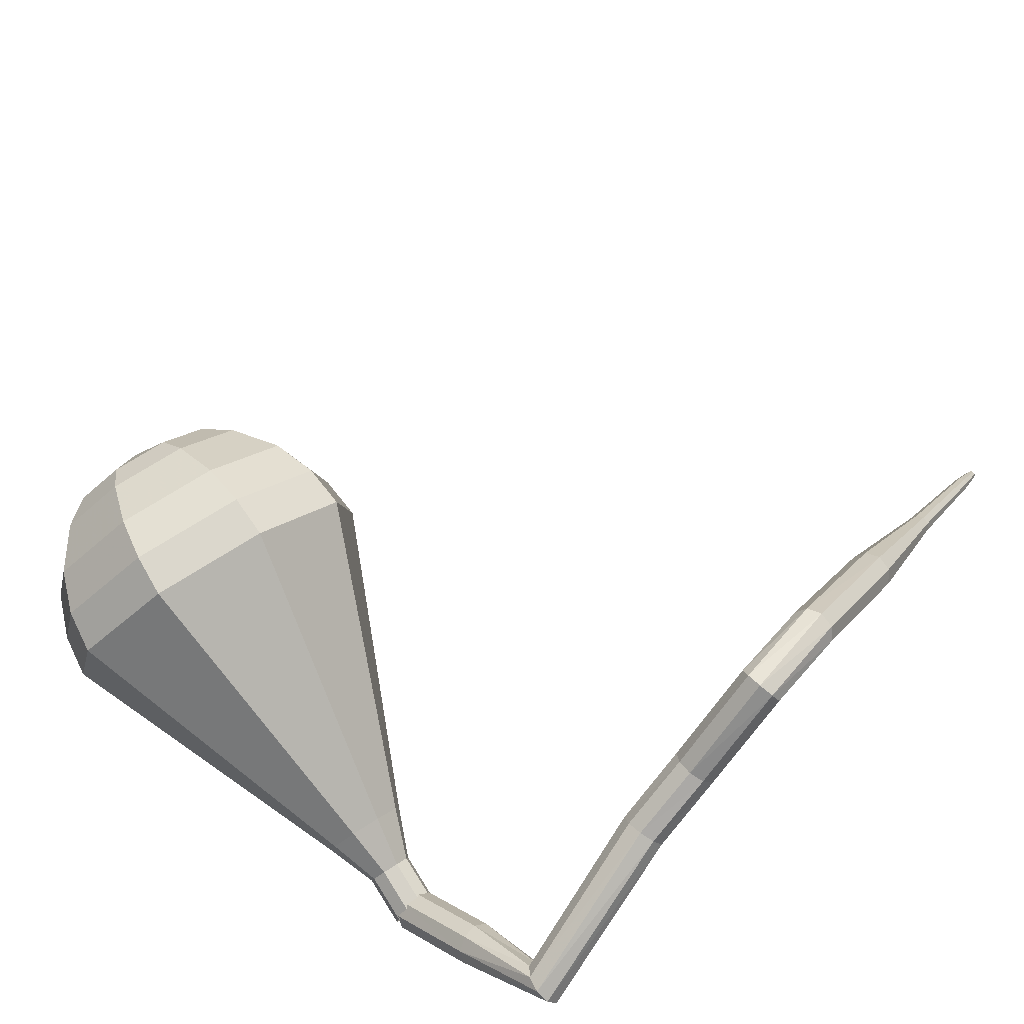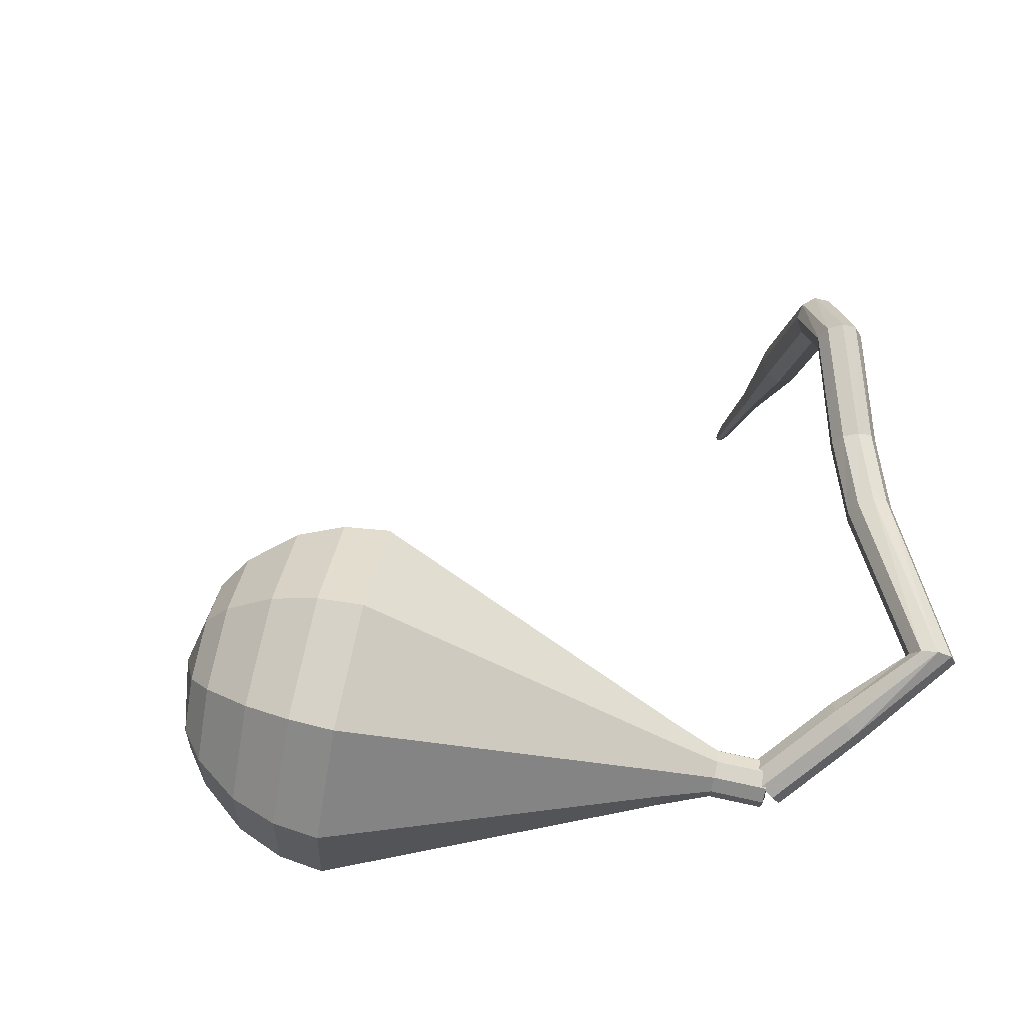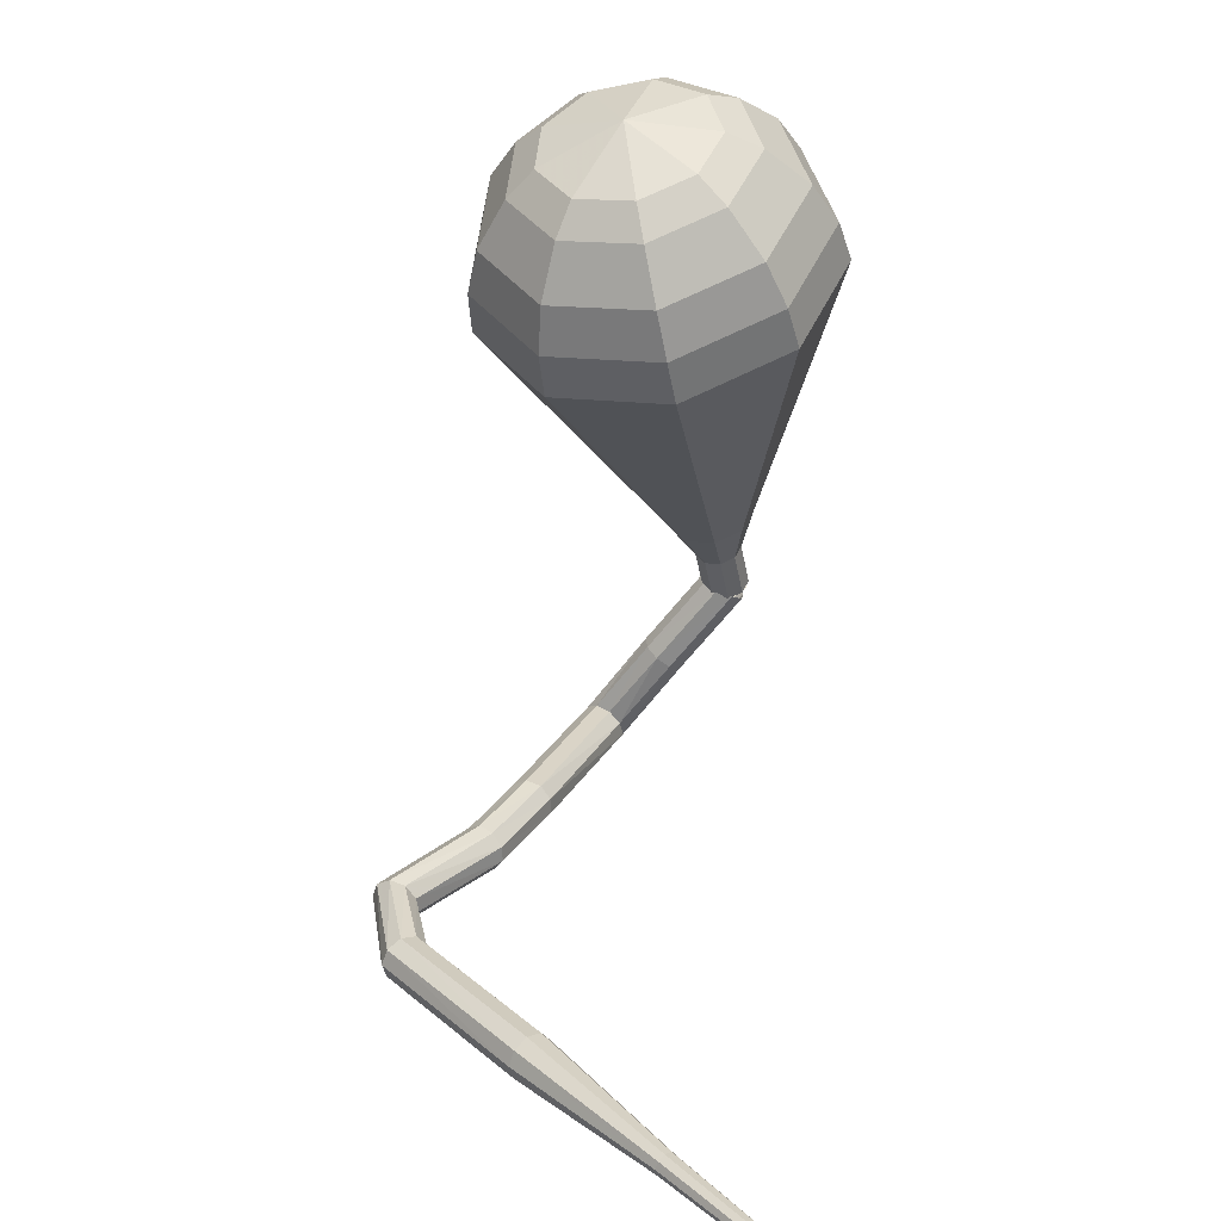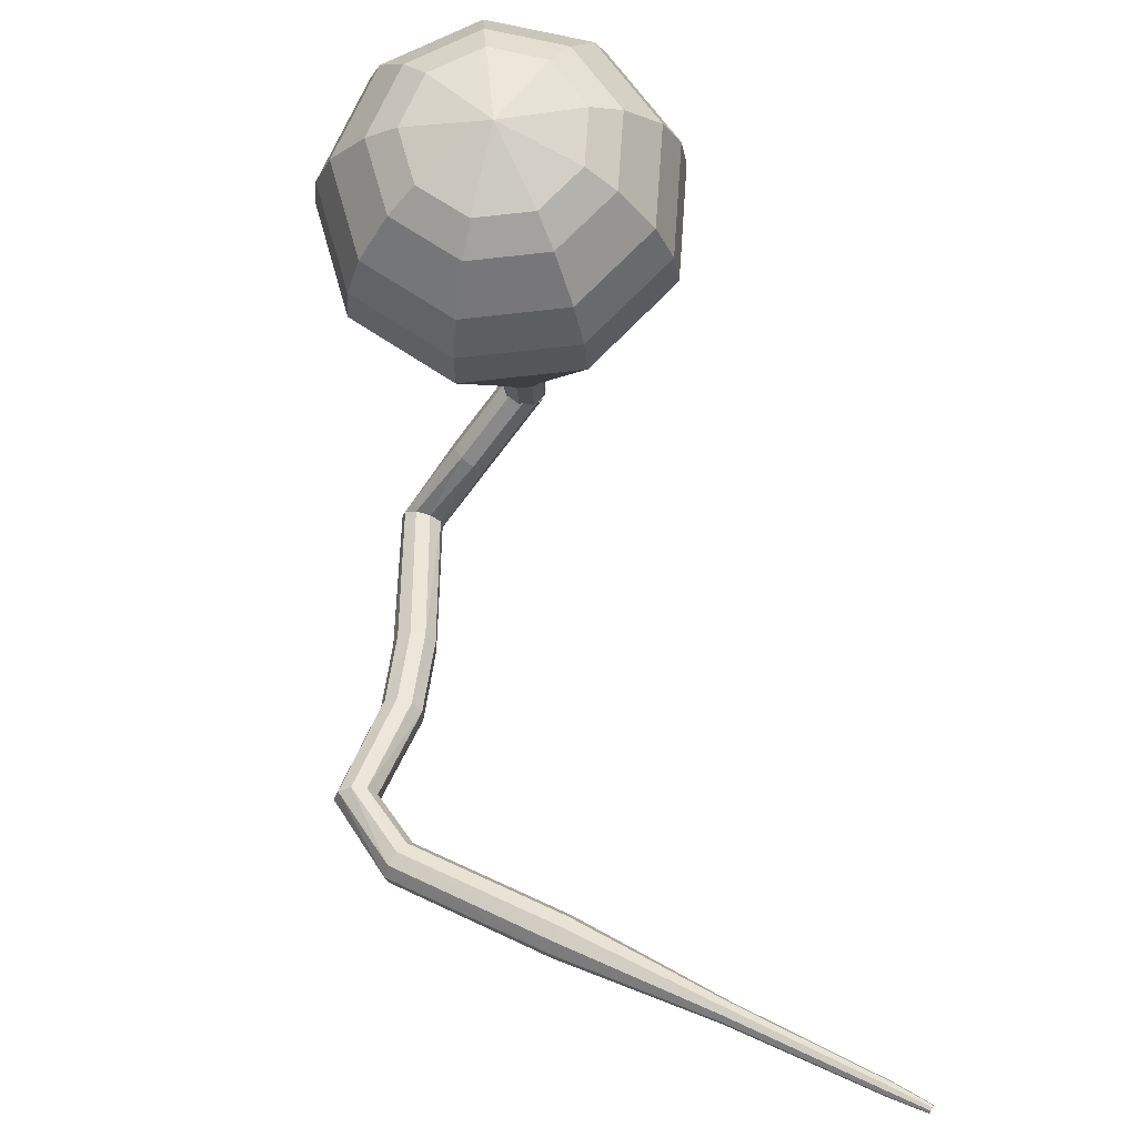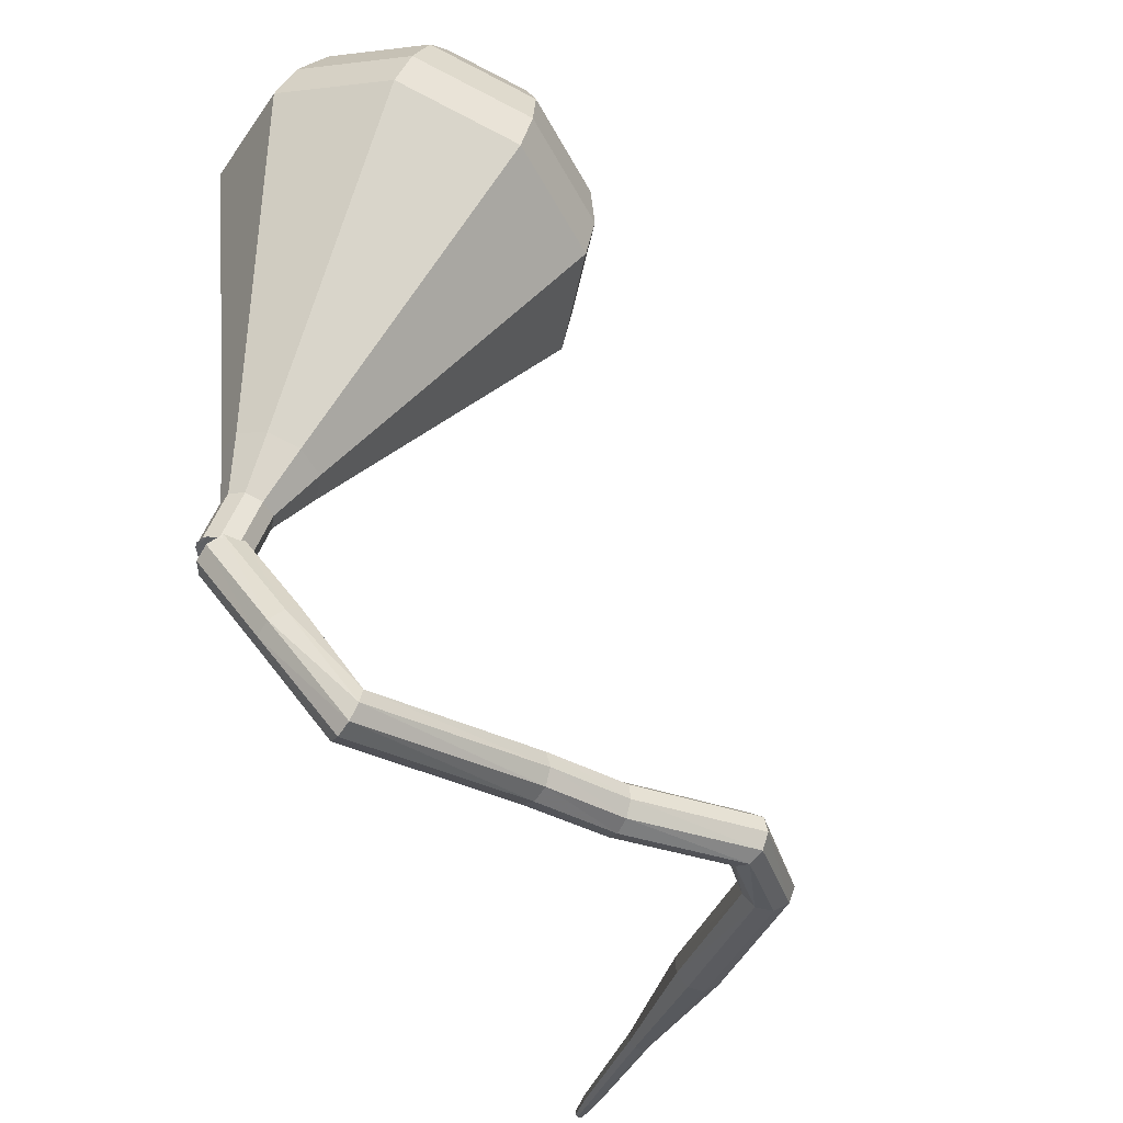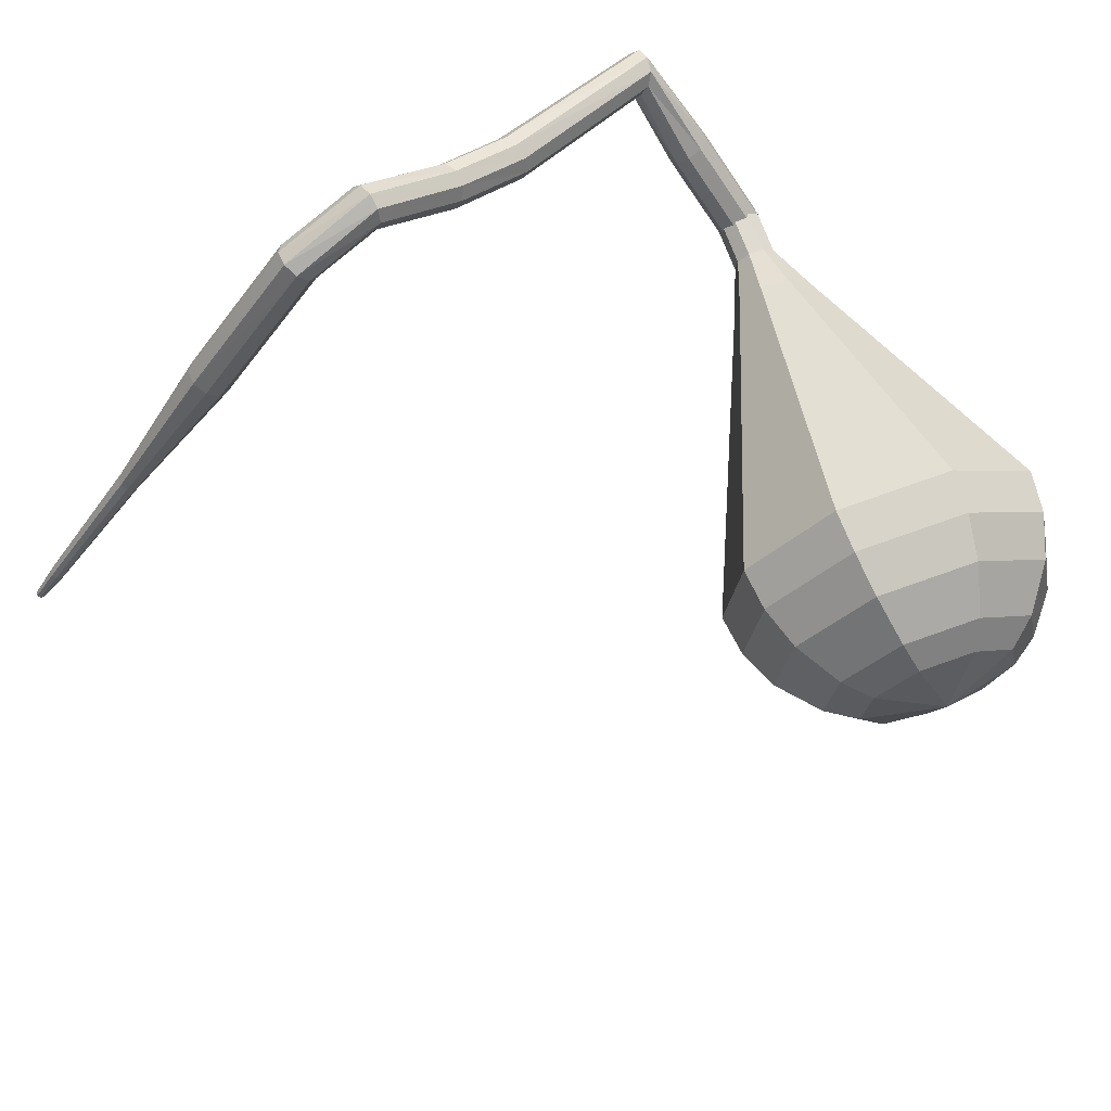
<metadata>
{"format":"obj","ext":"obj","renderer":"f3d","projection":"perspective","resolution":1024,"background":"white","views":[{"elev":72.2,"azim":125.9,"up":"+Y"},{"elev":35.1,"azim":77.4,"up":"+Y"},{"elev":26.4,"azim":-84.1,"up":"+Z"},{"elev":48.0,"azim":-107.0,"up":"+Z"},{"elev":-28.4,"azim":120.3,"up":"+Z"},{"elev":76.5,"azim":-40.9,"up":"+Y"}]}
</metadata>
<code>
g tube1
v 169.4 156.6 171.9
v 169.2 156 171.5
v 168.6 155.7 171.3
v 167.9 155.8 171.3
v 167.4 156.2 171.7
v 167.4 156.7 172.1
v 167.8 157.2 172.4
v 168.5 157.3 172.5
v 169.1 157.1 172.3
v 169.4 156.6 171.9
v 169.2 159.2 168.4
v 169 158.7 168
v 168.4 158.4 167.8
v 167.7 158.4 167.9
v 167.3 158.8 168.2
v 167.2 159.4 168.6
v 167.6 159.8 168.9
v 168.3 159.9 169
v 168.9 159.7 168.8
v 169.2 159.2 168.4
v 168.6 162.6 164.9
v 168.6 162.2 164.3
v 168.4 161.7 164
v 168 161.1 164.1
v 167.6 160.9 164.6
v 167.4 161 165.2
v 167.5 161.5 165.7
v 167.9 162 165.8
v 168.3 162.5 165.5
v 168.6 162.6 164.9
v 160.8 165 165.1
v 160.8 164.8 164.4
v 160.6 164.2 164.1
v 160.4 163.6 164.2
v 160.2 163.2 164.7
v 160.2 163.2 165.4
v 160.3 163.6 166
v 160.6 164.2 166.1
v 160.8 164.8 165.7
v 160.8 165 165.1
v 157.8 166.4 164.8
v 157.7 166.1 164.1
v 157.4 165.6 163.8
v 157 165.1 163.9
v 156.7 164.7 164.4
v 156.7 164.7 165.1
v 156.9 165.1 165.6
v 157.2 165.7 165.8
v 157.6 166.2 165.4
v 157.8 166.4 164.8
v 153.7 169.5 164.4
v 153.7 169.3 163.7
v 153.6 168.7 163.4
v 153.4 168.1 163.5
v 153.2 167.7 164
v 153.1 167.7 164.7
v 153.2 168.1 165.2
v 153.4 168.8 165.3
v 153.6 169.3 165
v 153.7 169.5 164.4
v 149.3 168.4 164
v 149.5 168.3 163.4
v 149.8 167.8 163
v 150.2 167.2 163.2
v 150.5 166.9 163.7
v 150.4 166.8 164.4
v 150.1 167.2 164.9
v 149.7 167.7 165
v 149.4 168.2 164.7
v 149.3 168.4 164
v 143.8 162.7 163.6
v 144 162.6 162.9
v 144.4 162.2 162.6
v 144.9 161.7 162.7
v 145.2 161.4 163.2
v 145.2 161.4 163.9
v 144.9 161.6 164.4
v 144.4 162.1 164.6
v 144 162.5 164.2
v 143.8 162.7 163.6
v 138.9 156.9 163.1
v 139 156.8 162.8
v 139.2 156.6 162.7
v 139.4 156.4 162.7
v 139.6 156.2 163
v 139.6 156.2 163.3
v 139.4 156.3 163.6
v 139.2 156.6 163.6
v 138.9 156.8 163.5
v 138.9 156.9 163.1
v 133.9 151.5 162.7
v 134 151.5 162.5
v 134.1 151.3 162.4
v 134.3 151.2 162.4
v 134.4 151.1 162.6
v 134.4 151.1 162.8
v 134.3 151.2 163
v 134.1 151.3 163
v 134 151.5 162.9
v 133.9 151.5 162.7
v 132.7 150.1 162.6
v 132.8 150.1 162.5
v 132.9 150 162.4
v 133 149.9 162.4
v 133 149.9 162.5
v 133 149.9 162.6
v 132.9 149.9 162.8
v 132.9 150 162.8
v 132.8 150.1 162.7
v 132.7 150.1 162.6
f 1 2 12
f 12 11 1
f 2 3 13
f 13 12 2
f 3 4 14
f 14 13 3
f 4 5 15
f 15 14 4
f 5 6 16
f 16 15 5
f 6 7 17
f 17 16 6
f 7 8 18
f 18 17 7
f 8 9 19
f 19 18 8
f 9 10 20
f 20 19 9
f 11 12 22
f 22 21 11
f 12 13 23
f 23 22 12
f 13 14 24
f 24 23 13
f 14 15 25
f 25 24 14
f 15 16 26
f 26 25 15
f 16 17 27
f 27 26 16
f 17 18 28
f 28 27 17
f 18 19 29
f 29 28 18
f 19 20 30
f 30 29 19
f 21 22 32
f 32 31 21
f 22 23 33
f 33 32 22
f 23 24 34
f 34 33 23
f 24 25 35
f 35 34 24
f 25 26 36
f 36 35 25
f 26 27 37
f 37 36 26
f 27 28 38
f 38 37 27
f 28 29 39
f 39 38 28
f 29 30 40
f 40 39 29
f 31 32 42
f 42 41 31
f 32 33 43
f 43 42 32
f 33 34 44
f 44 43 33
f 34 35 45
f 45 44 34
f 35 36 46
f 46 45 35
f 36 37 47
f 47 46 36
f 37 38 48
f 48 47 37
f 38 39 49
f 49 48 38
f 39 40 50
f 50 49 39
f 41 42 52
f 52 51 41
f 42 43 53
f 53 52 42
f 43 44 54
f 54 53 43
f 44 45 55
f 55 54 44
f 45 46 56
f 56 55 45
f 46 47 57
f 57 56 46
f 47 48 58
f 58 57 47
f 48 49 59
f 59 58 48
f 49 50 60
f 60 59 49
f 51 52 62
f 62 61 51
f 52 53 63
f 63 62 52
f 53 54 64
f 64 63 53
f 54 55 65
f 65 64 54
f 55 56 66
f 66 65 55
f 56 57 67
f 67 66 56
f 57 58 68
f 68 67 57
f 58 59 69
f 69 68 58
f 59 60 70
f 70 69 59
f 61 62 72
f 72 71 61
f 62 63 73
f 73 72 62
f 63 64 74
f 74 73 63
f 64 65 75
f 75 74 64
f 65 66 76
f 76 75 65
f 66 67 77
f 77 76 66
f 67 68 78
f 78 77 67
f 68 69 79
f 79 78 68
f 69 70 80
f 80 79 69
f 71 72 82
f 82 81 71
f 72 73 83
f 83 82 72
f 73 74 84
f 84 83 73
f 74 75 85
f 85 84 74
f 75 76 86
f 86 85 75
f 76 77 87
f 87 86 76
f 77 78 88
f 88 87 77
f 78 79 89
f 89 88 78
f 79 80 90
f 90 89 79
f 81 82 92
f 92 91 81
f 82 83 93
f 93 92 82
f 83 84 94
f 94 93 83
f 84 85 95
f 95 94 84
f 85 86 96
f 96 95 85
f 86 87 97
f 97 96 86
f 87 88 98
f 98 97 87
f 88 89 99
f 99 98 88
f 89 90 100
f 100 99 89
f 91 92 102
f 102 101 91
f 92 93 103
f 103 102 92
f 93 94 104
f 104 103 93
f 94 95 105
f 105 104 94
f 95 96 106
f 106 105 95
f 96 97 107
f 107 106 96
f 97 98 108
f 108 107 97
f 98 99 109
f 109 108 98
f 99 100 110
f 110 109 99
v 167.9 155.6 171.9
v 167.5 156.1 171.6
v 167.5 156.8 171.5
v 167.9 157.3 171.5
v 168.5 157.5 171.7
v 169.1 157.2 172
v 169.3 156.6 172.2
v 169.1 155.9 172.2
v 168.6 155.6 172.1
v 167.9 155.6 171.9
v 168.7 157.4 171.9
v 168.1 157.4 171.6
v 167.6 157 171.5
v 167.4 156.3 171.5
v 167.7 155.7 171.7
v 168.3 155.5 172
v 168.9 155.7 172.2
v 169.3 156.3 172.2
v 169.2 157 172.1
v 168.7 157.4 171.9
v 167.9 157.7 173.9
v 167.3 157.7 173.6
v 166.8 157.3 173.5
v 166.6 156.6 173.5
v 166.9 156.1 173.7
v 167.5 155.8 174
v 168.1 156.1 174.2
v 168.5 156.6 174.3
v 168.4 157.3 174.1
v 167.9 157.7 173.9
v 167.5 158.9 175.9
v 166.3 158.9 175.4
v 165.3 158.1 175.2
v 165 156.8 175.3
v 165.6 155.7 175.6
v 166.7 155.3 176.1
v 167.8 155.7 176.5
v 168.5 156.8 176.6
v 168.3 158.1 176.4
v 167.5 158.9 175.9
v 167 160.1 177.9
v 165.2 160.1 177.2
v 163.8 158.8 176.8
v 163.4 156.9 177
v 164.2 155.3 177.5
v 165.8 154.7 178.3
v 167.6 155.3 178.9
v 168.5 157 179
v 168.3 158.8 178.6
v 167 160.1 177.9
v 166.6 161.2 179.9
v 164.2 161.2 179
v 162.3 159.6 178.5
v 161.7 157.1 178.7
v 162.8 154.9 179.4
v 165 154 180.4
v 167.3 154.9 181.2
v 168.6 157.1 181.4
v 168.3 159.6 180.9
v 166.6 161.2 179.9
v 165.6 163.6 184
v 162.1 163.6 182.6
v 159.2 161.1 181.8
v 158.4 157.4 182.1
v 160 154.1 183.2
v 163.3 152.8 184.7
v 166.7 154.1 185.9
v 168.7 157.4 186.1
v 168.3 161.2 185.4
v 165.6 163.6 184
v 164.7 166 188
v 160 166 186.1
v 156.1 162.7 185.1
v 155.1 157.7 185.5
v 157.2 153.3 187
v 161.6 151.6 189
v 166.2 153.3 190.5
v 168.8 157.7 190.9
v 168.2 162.7 189.9
v 164.7 166 188
v 164 166 189.7
v 159.3 166 187.9
v 155.6 162.8 186.9
v 154.6 158 187.3
v 156.7 153.7 188.8
v 161 152.1 190.7
v 165.4 153.8 192.2
v 167.9 158 192.5
v 167.4 162.9 191.5
v 164 166 189.7
v 163 165.6 191.5
v 158.9 165.6 189.8
v 155.6 162.7 189
v 154.6 158.4 189.3
v 156.5 154.6 190.6
v 160.3 153.1 192.3
v 164.3 154.6 193.6
v 166.5 158.4 193.9
v 166 162.8 193.1
v 163 165.6 191.5
v 161.8 164.4 193.2
v 158.6 164.4 191.9
v 156.1 162.2 191.3
v 155.4 158.9 191.5
v 156.8 156 192.5
v 159.7 154.9 193.8
v 162.7 156 194.9
v 164.5 159 195.1
v 164.1 162.3 194.4
v 161.8 164.4 193.2
v 160.9 163.3 194
v 158.6 163.3 193.1
v 156.8 161.7 192.6
v 156.3 159.3 192.8
v 157.3 157.2 193.6
v 159.4 156.3 194.5
v 161.6 157.2 195.3
v 162.9 159.3 195.4
v 162.6 161.7 195
v 160.9 163.3 194
v 159.3 160.1 194.9
v 159.3 160.1 194.9
v 159.3 160.1 194.9
v 159.3 160.1 194.9
v 159.3 160.1 194.9
v 159.3 160.1 194.9
v 159.3 160.1 194.9
v 159.3 160.1 194.9
v 159.3 160.1 194.9
v 159.3 160.1 194.9
f 111 112 122
f 122 121 111
f 112 113 123
f 123 122 112
f 113 114 124
f 124 123 113
f 114 115 125
f 125 124 114
f 115 116 126
f 126 125 115
f 116 117 127
f 127 126 116
f 117 118 128
f 128 127 117
f 118 119 129
f 129 128 118
f 119 120 130
f 130 129 119
f 121 122 132
f 132 131 121
f 122 123 133
f 133 132 122
f 123 124 134
f 134 133 123
f 124 125 135
f 135 134 124
f 125 126 136
f 136 135 125
f 126 127 137
f 137 136 126
f 127 128 138
f 138 137 127
f 128 129 139
f 139 138 128
f 129 130 140
f 140 139 129
f 131 132 142
f 142 141 131
f 132 133 143
f 143 142 132
f 133 134 144
f 144 143 133
f 134 135 145
f 145 144 134
f 135 136 146
f 146 145 135
f 136 137 147
f 147 146 136
f 137 138 148
f 148 147 137
f 138 139 149
f 149 148 138
f 139 140 150
f 150 149 139
f 141 142 152
f 152 151 141
f 142 143 153
f 153 152 142
f 143 144 154
f 154 153 143
f 144 145 155
f 155 154 144
f 145 146 156
f 156 155 145
f 146 147 157
f 157 156 146
f 147 148 158
f 158 157 147
f 148 149 159
f 159 158 148
f 149 150 160
f 160 159 149
f 151 152 162
f 162 161 151
f 152 153 163
f 163 162 152
f 153 154 164
f 164 163 153
f 154 155 165
f 165 164 154
f 155 156 166
f 166 165 155
f 156 157 167
f 167 166 156
f 157 158 168
f 168 167 157
f 158 159 169
f 169 168 158
f 159 160 170
f 170 169 159
f 161 162 172
f 172 171 161
f 162 163 173
f 173 172 162
f 163 164 174
f 174 173 163
f 164 165 175
f 175 174 164
f 165 166 176
f 176 175 165
f 166 167 177
f 177 176 166
f 167 168 178
f 178 177 167
f 168 169 179
f 179 178 168
f 169 170 180
f 180 179 169
f 171 172 182
f 182 181 171
f 172 173 183
f 183 182 172
f 173 174 184
f 184 183 173
f 174 175 185
f 185 184 174
f 175 176 186
f 186 185 175
f 176 177 187
f 187 186 176
f 177 178 188
f 188 187 177
f 178 179 189
f 189 188 178
f 179 180 190
f 190 189 179
f 181 182 192
f 192 191 181
f 182 183 193
f 193 192 182
f 183 184 194
f 194 193 183
f 184 185 195
f 195 194 184
f 185 186 196
f 196 195 185
f 186 187 197
f 197 196 186
f 187 188 198
f 198 197 187
f 188 189 199
f 199 198 188
f 189 190 200
f 200 199 189
f 191 192 202
f 202 201 191
f 192 193 203
f 203 202 192
f 193 194 204
f 204 203 193
f 194 195 205
f 205 204 194
f 195 196 206
f 206 205 195
f 196 197 207
f 207 206 196
f 197 198 208
f 208 207 197
f 198 199 209
f 209 208 198
f 199 200 210
f 210 209 199
f 201 202 212
f 212 211 201
f 202 203 213
f 213 212 202
f 203 204 214
f 214 213 203
f 204 205 215
f 215 214 204
f 205 206 216
f 216 215 205
f 206 207 217
f 217 216 206
f 207 208 218
f 218 217 207
f 208 209 219
f 219 218 208
f 209 210 220
f 220 219 209
f 211 212 222
f 222 221 211
f 212 213 223
f 223 222 212
f 213 214 224
f 224 223 213
f 214 215 225
f 225 224 214
f 215 216 226
f 226 225 215
f 216 217 227
f 227 226 216
f 217 218 228
f 228 227 217
f 218 219 229
f 229 228 218
f 219 220 230
f 230 229 219
f 221 222 232
f 232 231 221
f 222 223 233
f 233 232 222
f 223 224 234
f 234 233 223
f 224 225 235
f 235 234 224
f 225 226 236
f 236 235 225
f 226 227 237
f 237 236 226
f 227 228 238
f 238 237 227
f 228 229 239
f 239 238 228
f 229 230 240
f 240 239 229

</code>
